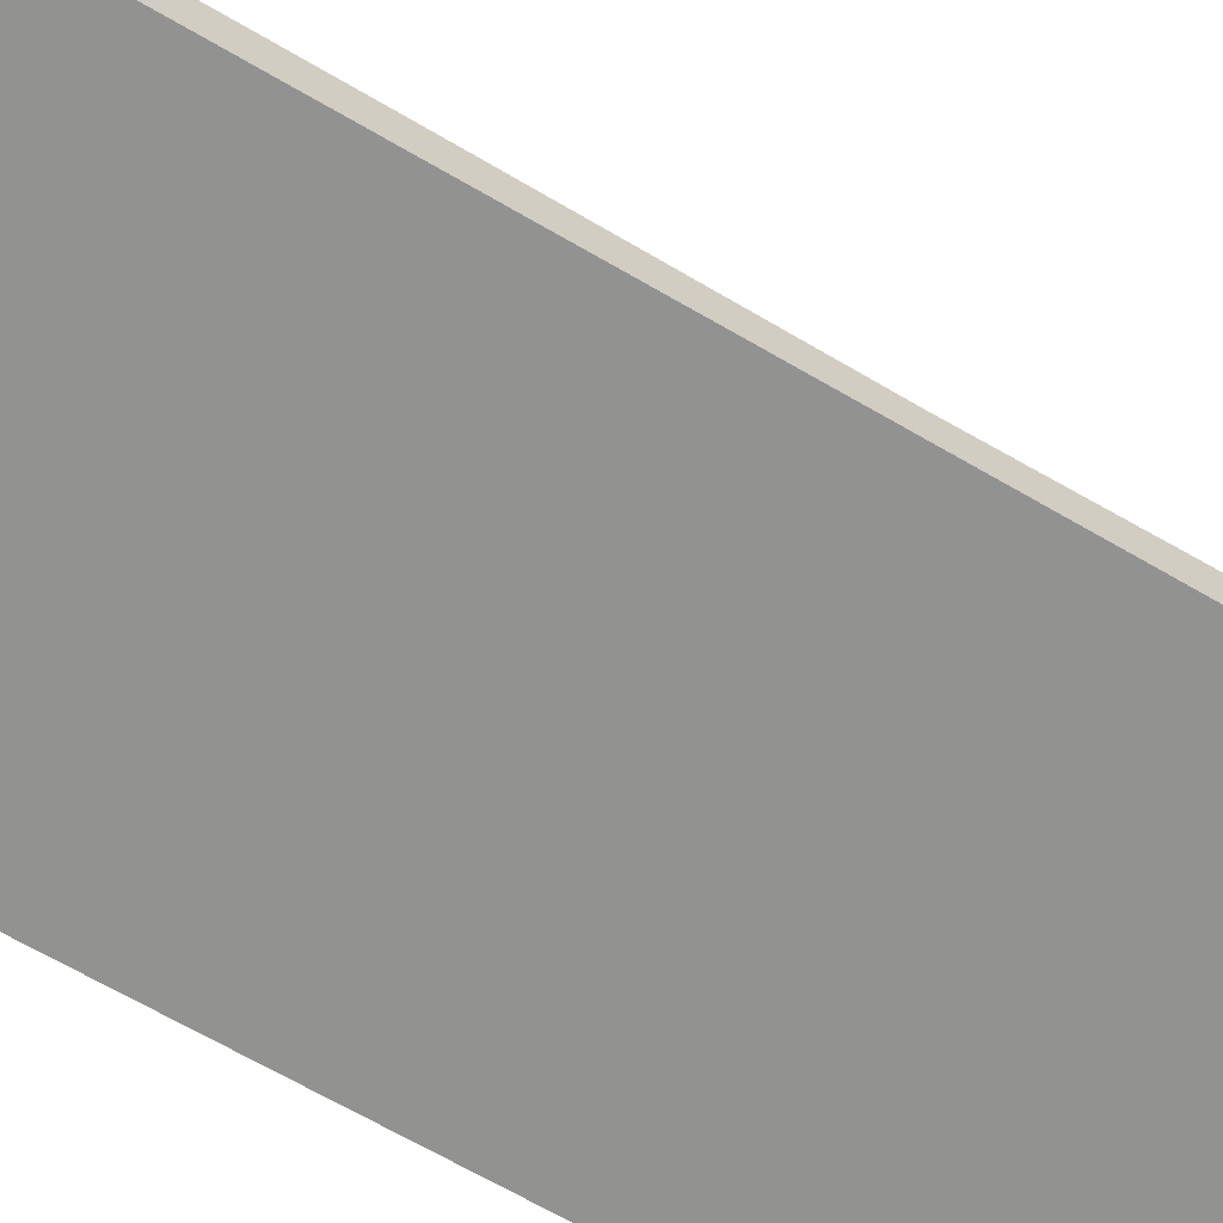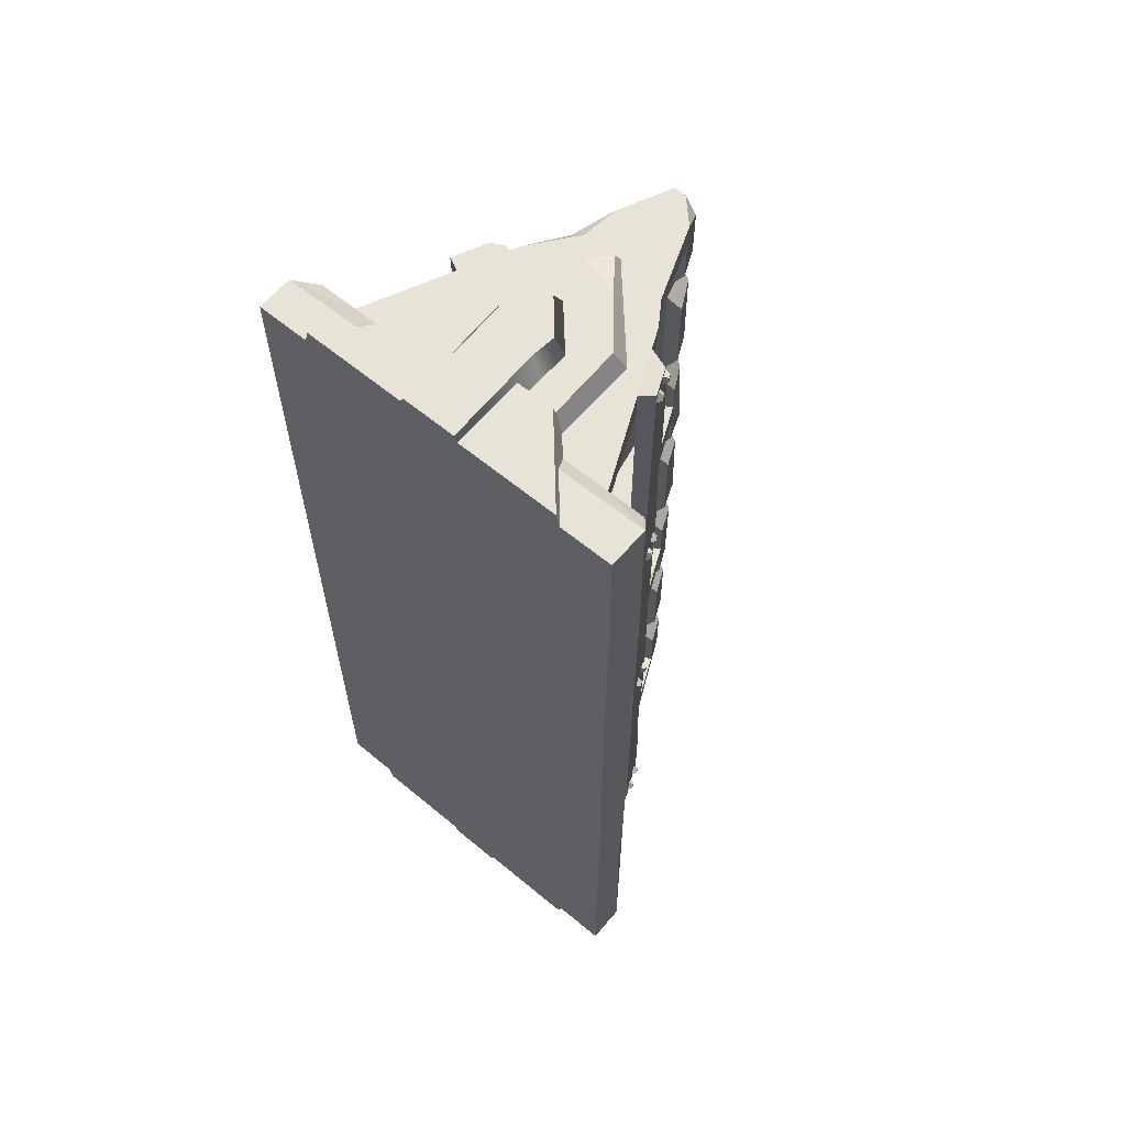
<metadata>
{"format":"obj","ext":"obj","renderer":"f3d","projection":"perspective","resolution":1024,"background":"white","views":[{"elev":-66.3,"azim":-120.5,"up":"+Y"},{"elev":61.7,"azim":40.1,"up":"+Z"}]}
</metadata>
<code>
v 19.86 35.76 -86.83
v 19.17 37.27 -85.87
v 20.66 36.3 -86.23
v 20.29 37.12 -85.71
v 20.88 35.83 -85.33
v 20.51 36.65 -84.82
v 20.26 34.88 -85.17
v 19.57 36.39 -84.21
v 21.57 32.04 -28.46
v 21.27 32.68 -30.24
v 22.2 32.96 -28.7
v 22.04 33.31 -29.66
v 21.8 33.84 -28.32
v 21.64 34.18 -29.28
v 20.82 33.66 -27.75
v 20.53 34.3 -29.53
v 21.94 31.23 -85.36
v 21.34 32.53 -86.65
v 22.55 32.2 -85.33
v 22.23 32.9 -86.02
v 22.26 32.83 -84.56
v 21.94 33.52 -85.26
v 21.4 32.4 -83.94
v 20.81 33.69 -85.22
v 20.29 34.82 84.59
v 19.52 36.51 84.08
v 20.93 35.72 84.9
v 20.52 36.62 84.63
v 20.82 35.97 85.9
v 20.4 36.87 85.62
v 20.08 35.29 86.44
v 19.3 36.97 85.93
v 21.43 32.34 86.57
v 21.94 31.22 85.1
v 22.28 32.79 85.95
v 22.55 32.19 85.16
v 21.95 33.51 85.28
v 22.22 32.9 84.49
v 20.82 33.68 85.34
v 21.33 32.55 83.87
v 19.98 35.49 -29.75
v 19.21 37.17 -30.26
v 20.63 36.38 -29.44
v 20.21 37.29 -29.72
v 20.51 36.63 -28.45
v 20.1 37.54 -28.72
v 19.77 35.95 -27.9
v 19 37.63 -28.41
v 19.64 36.24 27.6
v 18.95 37.75 28.56
v 20.44 36.79 28.21
v 20.07 37.6 28.73
v 20.66 36.32 29.1
v 20.28 37.13 29.62
v 20.04 35.37 29.27
v 19.35 36.88 30.22
v -20.29 34.82 -84.59
v -19.52 36.51 -84.08
v -20.93 35.72 -84.9
v -20.52 36.62 -84.63
v -20.82 35.97 -85.9
v -20.4 36.87 -85.62
v -20.08 35.29 -86.44
v -19.3 36.97 -85.93
v -21.43 32.34 -86.57
v -21.94 31.22 -85.1
v -22.28 32.79 -85.95
v -22.55 32.19 -85.16
v -21.95 33.51 -85.28
v -22.22 32.9 -84.49
v -20.82 33.68 -85.34
v -21.33 32.55 -83.87
v 21.59 31.99 28.64
v 20.89 33.51 27.7
v 22.21 32.93 28.81
v 21.84 33.75 28.3
v 22 33.39 29.71
v 21.62 34.21 29.2
v 21.2 32.84 30.31
v 20.5 34.36 29.37
v -21.94 31.23 85.36
v -21.34 32.53 86.65
v -22.55 32.2 85.33
v -22.23 32.9 86.02
v -22.26 32.83 84.56
v -21.94 33.52 85.26
v -21.4 32.4 83.94
v -20.81 33.69 85.22
v -19.86 35.76 86.83
v -19.17 37.27 85.87
v -20.66 36.3 86.23
v -20.29 37.12 85.71
v -20.88 35.83 85.33
v -20.51 36.65 84.82
v -20.26 34.88 85.17
v -19.57 36.39 84.21
v -21.59 31.99 -28.64
v -20.89 33.51 -27.7
v -22.21 32.93 -28.81
v -21.84 33.75 -28.3
v -22 33.39 -29.71
v -21.62 34.21 -29.2
v -21.2 32.84 -30.31
v -20.5 34.36 -29.37
v -19.64 36.24 -27.6
v -18.95 37.75 -28.56
v -20.44 36.79 -28.21
v -20.07 37.6 -28.73
v -20.66 36.32 -29.1
v -20.28 37.13 -29.62
v -20.04 35.37 -29.27
v -19.35 36.88 -30.22
v -19.98 35.49 29.75
v -19.21 37.17 30.26
v -20.63 36.38 29.44
v -20.21 37.29 29.72
v -20.51 36.63 28.45
v -20.1 37.54 28.72
v -19.77 35.95 27.9
v -19 37.63 28.41
v -21.57 32.04 28.46
v -21.27 32.68 30.24
v -22.2 32.96 28.7
v -22.04 33.31 29.66
v -21.8 33.84 28.32
v -21.64 34.18 29.28
v -20.82 33.66 27.75
v -20.53 34.3 29.53
v 14.99 31.97 87.9
v -14.99 31.97 87.9
v 0 48.56 87.9
v 12.99 30.65 92
v -13.53 31.4 92
v 14.99 0 87.9
v -14.99 0 87.9
v 13.53 0 92
v -13.53 0 92
v 5.218 40.11 92
v 0.2904 46.64 90.98
v -3.091 42.35 92
v -28.52 4e-06 87.9
v -13.53 16.88 87.9
v -26.62 -3e-06 94.71
v -13.53 14.74 94.71
v 13.52 14.74 94.71
v 26.62 -1e-06 94.71
v 28.52 4e-06 87.9
v 13.52 16.88 87.9
v 7.286 25.2 92
v -7.286 25.2 92
v 0 33.27 92
v 5.496 24.57 96.11
v -5.496 24.57 96.11
v 0 30.85 96.11
v 7.286 2e-06 92
v -7.286 2e-06 92
v 5.496 2e-06 96.11
v -5.496 2e-06 96.11
v 7.286 19.18 92
v -7.286 13.18 92
v 5.028 19.64 96.11
v -5.028 13.3 96.11
v 28.52 4e-06 -87.9
v 13.53 16.88 -87.9
v 26.62 -3e-06 -94.71
v 13.53 14.74 -94.71
v -13.52 14.74 -94.71
v -26.62 -1e-06 -94.71
v -28.52 4e-06 -87.9
v -13.52 16.88 -87.9
v -7.286 25.2 -92
v 7.286 25.2 -92
v 0 33.27 -92
v -4.374 24.92 -96.11
v 5.496 24.57 -96.11
v 0.2314 30.19 -96.11
v -7.286 1e-06 -92
v 7.286 1e-06 -92
v -5.496 1e-06 -96.11
v 5.496 1e-06 -96.11
v -37.95 0 91.81
v 37.95 0 91.81
v -35.16 11.72 87.9
v 35.16 11.72 87.9
v -33.62 11.72 -87.22
v 33.55 11.72 -87.9
v -37.95 0 -91.81
v 37.95 0 -91.81
v 27.6 11.72 87.9
v -27.6 11.72 87.9
v -27.6 11.72 -87.9
v 27.6 11.72 -87.9
v 27.6 11.72 -83.07
v 12.56 11.72 -83.07
v -12.56 11.72 -83.07
v -27.6 11.72 -83.07
v -27.6 11.72 83.07
v -12.56 11.72 83.07
v 12.56 11.72 83.07
v 27.6 11.72 83.07
v -2.461 66.5 87.9
v 2.461 66.5 84.44
v -1.479 66.5 -87.9
v -2.461 66.5 -87.9
v 27.6 11.72 26.74
v 27.6 11.72 31.4
v 27.6 11.72 -26.74
v 27.6 11.72 -31.4
v 12.56 11.72 -26.74
v 12.56 11.72 -31.4
v 12.56 11.72 26.74
v 12.56 11.72 31.4
v -12.56 11.72 26.74
v -12.56 11.72 31.4
v -12.56 11.72 -26.74
v -12.56 11.72 -31.4
v -27.6 11.72 -26.74
v -27.6 11.72 -31.4
v -27.6 11.72 26.74
v -27.6 11.72 31.4
v 4.974 61.03 -26.74
v 4.974 61.03 26.74
v 4.974 61.03 -83.07
v 4.974 61.03 -31.4
v 4.974 61.03 83.07
v 4.974 61.03 31.4
v -4.974 61.03 83.07
v -4.974 61.03 31.4
v -4.974 61.03 26.74
v -4.974 61.03 -26.74
v -4.974 61.03 -83.07
v -4.974 61.03 -31.4
v 2.662 59.35 83.07
v 2.662 59.35 31.4
v 2.662 59.35 26.74
v 2.662 59.35 -26.74
v 2.662 59.35 -31.4
v 2.662 59.35 -83.07
v -2.662 59.35 -83.07
v -2.662 59.35 -31.4
v -2.662 59.35 -26.74
v -2.662 59.35 26.74
v -2.662 59.35 31.4
v -2.662 59.35 83.07
v 2.662 59.35 44.38
v 2.662 59.35 40.97
v 2.662 59.35 67.55
v 2.662 59.35 70.96
v 4.974 61.03 47.67
v 4.974 61.03 37.46
v 4.974 61.03 64.25
v 4.974 61.03 74.48
v 2.317 66.5 47.02
v 0.4921 66.5 44.38
v 0.4921 66.5 40.97
v 1.964 66.5 36.66
v 2.461 66.5 74.36
v 0.4921 66.5 70.96
v 0.4921 66.5 67.55
v 2.127 66.5 65.07
v -2.49 66.5 37.92
v -0.4921 66.5 40.97
v -0.4921 66.5 44.38
v -2.461 66.5 47.78
v -4.974 61.03 47.68
v -2.662 59.35 44.38
v -2.662 59.35 40.97
v -4.974 61.03 37.45
v -2.087 66.5 63.74
v -0.4921 66.5 67.55
v -0.4921 66.5 70.96
v -1.978 66.5 75
v -4.974 61.03 64.26
v -2.662 59.35 67.55
v -2.662 59.35 70.96
v -4.974 61.03 74.47
v -2.662 59.35 -11.85
v -2.662 59.35 -15.26
v -2.662 59.35 12.7
v -2.662 59.35 16.11
v -4.974 61.03 9.298
v -4.974 61.03 19.51
v -4.974 61.03 -8.446
v -4.974 61.03 -18.66
v -2.461 66.5 9.298
v -0.4921 66.5 12.7
v -0.4921 66.5 16.11
v -2.461 66.5 19.51
v -2.83 66.5 -18.19
v -0.4921 66.5 -15.26
v -0.4921 66.5 -11.85
v -2.461 66.5 -8.446
v 2.836 66.5 19.52
v 0.4921 66.5 16.11
v 0.4921 66.5 12.7
v 2.461 66.5 9.298
v 4.974 61.03 9.298
v 2.662 59.35 12.7
v 2.662 59.35 16.11
v 4.974 61.03 19.51
v 2.807 66.5 -8.214
v 0.4921 66.5 -11.85
v 0.4921 66.5 -15.26
v 2.461 66.5 -18.66
v 4.974 61.03 -8.446
v 2.662 59.35 -11.85
v 2.662 59.35 -15.26
v 4.974 61.03 -18.66
v -2.662 59.35 -44.2
v -2.662 59.35 -40.79
v -2.662 59.35 -66.23
v -2.662 59.35 -69.63
v -4.974 61.03 -47.49
v -4.974 61.03 -37.28
v -4.974 61.03 -62.93
v -4.974 61.03 -73.15
v -2.461 66.5 -47.53
v -0.4921 66.5 -44.12
v -0.4921 66.5 -40.72
v -2.461 66.5 -37.31
v -2.461 66.5 -73.15
v -0.4921 66.5 -69.74
v -0.4921 66.5 -66.34
v -2.216 66.5 -62.19
v 2.362 66.5 -37.97
v 0.4921 66.5 -40.72
v 0.4921 66.5 -44.12
v 2.461 66.5 -47.53
v 4.974 61.03 -47.5
v 2.662 59.35 -44.2
v 2.662 59.35 -40.79
v 4.974 61.03 -37.27
v 2.461 66.5 -62.93
v 0.4921 66.5 -66.34
v 0.4921 66.5 -69.74
v 2.461 66.5 -73.15
v 4.974 61.03 -62.93
v 2.662 59.35 -66.23
v 2.662 59.35 -69.64
v 4.974 61.03 -73.15
v -37.95 7.166 91.81
v 37.95 8.159 91.81
v -37.95 8.159 -91.81
v 37.95 7.735 -91.81
v 33.62 11.72 42.38
v 37.95 7.184 43.56
v 37.95 0 42.88
v 35.16 11.72 -19.06
v 37.95 8.159 -13.48
v 37.95 0 -12.72
v 35.16 11.72 -47.77
v 37.95 7.184 -56.29
v 37.95 0 -58.24
v -34.28 11.72 42.03
v -37.95 8.159 48.85
v -35.16 11.72 15
v -37.95 7.018 7.188
v -34.07 11.72 -32.99
v -37.95 7.794 -38.12
v -37.95 0 -40
v -37.95 0 -1.308
v -37.95 0 39.36
v 8.319 53.74 31.4
v 14.44 40.4 31.4
v 10.18 45.13 31.4
v 11.17 47.51 29.85
v 6.8 57.05 -26.74
v 15.09 38.97 -26.74
v 9.229 47.77 -26.74
v 7.784 54.9 -31.4
v 14.82 39.56 -31.4
v 9.939 45.99 -31.4
v 10.79 48.35 -27.84
v 11.63 46.52 -30.5
v 4.732 61.55 87.9
v -0.1032 66.5 87.9
v -7.256 56.05 87.9
v -14.83 39.54 87.9
v -8.02 48.55 87.9
v -10.78 48.37 85.68
v -12.24 45.18 26.74
v -14.85 39.5 31.4
v -7.569 55.37 31.4
v -8.045 49.67 26.74
v -10.65 44.7 31.4
v -11.65 46.47 30.05
v -9.037 52.17 28.09
v -6.846 56.95 -87.9
v -7.044 56.51 -83.07
v -14.39 40.5 -83.07
v -15.11 38.92 -87.9
v -8.965 48.3 -87.9
v -10.38 45.22 -83.07
v 11.35 47.12 -87.9
v 2.461 66.5 -85.06
v 13.85 41.68 87.9
v 14.37 40.54 83.07
v 10.01 47.71 83.07
v 10.54 46.56 87.9
v -14.99 31.97 -87.9
v 14.99 31.97 -87.9
v 0 48.56 -87.9
v -13.53 31.4 -92
v 0.7621 45.59 -92
v -14.99 0 -87.9
v 14.99 0 -87.9
v -13.53 0 -92
v 13.53 0 -92
v 14.25 31.69 -89.97
v 9.135 31.4 -92
v 10.15 35.16 -92
v 13.53 23.55 -92
v -15.71 37.63 -87.9
v -15.71 37.63 87.9
v -19.79 28.74 -87.9
v -19.79 28.74 87.9
v -22.51 29.99 -87.9
v -22.51 29.99 87.9
v -16.91 38.19 87.9
v -19.45 36.66 87.9
v -18.43 38.88 79.13
v -16.45 37.98 -87.9
v -18.43 38.88 -73.34
v -19.45 36.66 -87.9
v -18.43 38.88 -28.49
v -18.43 38.88 -8.671
v -19.29 37 -17.67
v -16.79 38.13 -18.47
v -15.71 37.63 6.697
v -19.79 28.74 0.9913
v -22.51 29.99 0.3398
v -18.43 38.88 6.045
v -15.71 37.63 49.84
v -19.79 28.74 53.72
v -22.04 31.01 52.66
v -18.89 37.86 49.67
v -15.71 37.63 -51.23
v -19.79 28.74 -53.96
v -22.17 30.73 -53.69
v -18.76 38.15 -51.41
v 15.71 37.63 87.9
v 15.71 37.63 -87.9
v 19.79 28.74 87.9
v 19.79 28.74 -87.9
v 22.01 31.08 87.44
v 22.2 30.65 -87.9
v 18.73 38.22 -87.9
v 18.43 38.88 61.03
v 18.43 38.88 34.58
v 19.14 37.33 51.09
v 16.65 38.07 49.96
v 18.43 38.88 -40.57
v 18.43 38.88 -80.84
v 19.3 36.97 -53.36
v 16.76 38.12 -62.92
v 15.71 37.63 -31.09
v 19.79 28.74 -29.48
v 22.51 29.99 -28.37
v 18.43 38.88 -29.98
v 15.71 37.63 30.63
v 19.79 28.74 29.85
v 22.51 29.99 29.37
v 15.71 37.63 -4.03
v 19.79 28.74 4.416
v 22.05 30.98 4.296
v 18.88 37.89 -2.272
v 15.71 37.63 64.76
v 19.79 28.74 59.04
v 22.24 30.57 59.03
v 15.71 37.63 -82.04
v 19.79 28.74 -77.96
v 22.51 29.99 -77.61
v 18.52 38.68 81.42
v 19.51 36.52 87.19
f 1 2 4 3
f 3 4 6 5
f 5 6 8 7
f 2 8 6 4
f 7 1 3 5
f 9 10 12 11
f 11 12 14 13
f 13 14 16 15
f 10 16 14 12
f 15 9 11 13
f 17 18 20 19
f 19 20 22 21
f 21 22 24 23
f 18 24 22 20
f 23 17 19 21
f 25 26 28 27
f 27 28 30 29
f 29 30 32 31
f 26 32 30 28
f 31 25 27 29
f 33 34 36 35
f 35 36 38 37
f 37 38 40 39
f 34 40 38 36
f 39 33 35 37
f 41 42 44 43
f 43 44 46 45
f 45 46 48 47
f 42 48 46 44
f 47 41 43 45
f 49 50 52 51
f 51 52 54 53
f 53 54 56 55
f 50 56 54 52
f 55 49 51 53
f 57 58 60 59
f 59 60 62 61
f 61 62 64 63
f 58 64 62 60
f 63 57 59 61
f 65 66 68 67
f 67 68 70 69
f 69 70 72 71
f 66 72 70 68
f 71 65 67 69
f 73 74 76 75
f 75 76 78 77
f 77 78 80 79
f 74 80 78 76
f 79 73 75 77
f 81 82 84 83
f 83 84 86 85
f 85 86 88 87
f 82 88 86 84
f 87 81 83 85
f 89 90 92 91
f 91 92 94 93
f 93 94 96 95
f 90 96 94 92
f 95 89 91 93
f 97 98 100 99
f 99 100 102 101
f 101 102 104 103
f 98 104 102 100
f 103 97 99 101
f 105 106 108 107
f 107 108 110 109
f 109 110 112 111
f 106 112 110 108
f 111 105 107 109
f 113 114 116 115
f 115 116 118 117
f 117 118 120 119
f 114 120 118 116
f 119 113 115 117
f 121 122 124 123
f 123 124 126 125
f 125 126 128 127
f 122 128 126 124
f 127 121 123 125
f 139 140 138
f 135 134 136 137
f 129 132 136 134
f 132 133 137 136
f 133 130 135 137
f 139 131 130 140
f 130 133 140
f 133 132 138 140
f 129 131 139 138
f 129 138 132
f 143 146 145 144
f 147 148 145 146
f 142 141 143 144
f 142 144 145 148
f 143 141 147 146
f 153 152 154
f 156 155 157 158
f 149 151 154 152
f 151 150 153 154
f 149 152 161 159
f 152 153 162 161
f 153 150 160 162
f 159 161 157 155
f 161 162 158 157
f 162 160 156 158
f 165 168 167 166
f 169 170 167 168
f 164 163 165 166
f 164 166 167 170
f 165 163 169 168
f 175 174 176
f 178 177 179 180
f 171 173 176 174
f 173 172 175 176
f 171 174 179 177
f 174 175 180 179
f 175 172 178 180
f 189 342 184
f 193 186 192
f 185 196 191
f 183 190 197
f 189 184 200
f 205 206 184 345
f 304 221 224 325
f 208 351 186 193
f 220 354 183 197
f 256 226 222 293
f 261 288 229 228
f 289 320 232 230
f 396 397 398 399
f 397 200 199 398
f 233 225 398 199
f 212 206 364 365
f 363 226 234 212
f 363 212 365
f 222 226 363 366
f 364 206 205 222
f 364 222 366
f 205 211 235 222
f 209 207 368 369
f 367 221 236 209
f 367 209 369
f 370 367 373 374
f 371 208 210 372
f 237 224 370 210
f 370 372 210
f 194 193 223 238
f 395 223 394
f 394 223 193 192
f 388 389 231 204
f 390 196 195 393
f 239 231 389 195
f 389 393 195
f 218 232 240 216
f 217 230 232 218
f 217 215 241 230
f 213 219 381 384
f 384 229 242 213
f 381 382 386 387
f 382 220 214 385
f 243 228 383 214
f 383 385 214
f 198 197 227 244
f 377 201 227 380
f 197 190 378 380
f 227 197 380
f 190 183 341
f 394 192 191 391
f 391 392 394
f 392 388 394
f 388 204 203 394
f 191 192 344 343
f 181 182 342 341
f 378 190 189 396
f 379 378 396 399
f 379 399 375 377
f 376 201 377 375
f 252 248 258 257
f 248 247 259 258
f 247 251 260 259
f 264 263 266 265
f 263 262 267 266
f 262 261 268 267
f 220 197 198 214
f 284 278 290 289
f 278 277 291 290
f 277 283 292 291
f 296 295 298 297
f 295 294 299 298
f 294 293 300 299
f 188 344 352 353
f 316 312 322 321
f 312 311 323 322
f 311 315 324 323
f 328 327 330 329
f 327 326 331 330
f 326 325 332 331
f 208 193 194 210
f 258 376 202 257
f 258 259 270 271
f 262 255 294 287
f 262 263 254 255
f 254 263 270 259
f 286 287 294 295
f 290 303 326 319
f 290 291 302 303
f 302 291 286 295
f 318 319 326 327
f 322 335 203 204
f 322 323 334 335
f 334 323 318 327
f 182 181 362 347
f 251 249 253 260
f 269 264 265 273
f 225 252 257 202
f 276 227 201 272
f 256 250 226
f 283 281 285 292
f 301 296 297 305
f 308 221 304
f 288 282 229
f 315 313 317 324
f 333 328 329 337
f 231 316 321 204
f 340 223 395 336
f 320 314 232
f 200 184 206
f 246 212 234
f 212 246 245
f 199 200 206 212
f 250 246 234 226
f 199 248 233
f 199 247 248
f 247 199 212 245
f 246 250 256 255
f 249 245 254 253
f 245 246 255 254
f 248 252 225 233
f 251 247 245 249
f 267 268 228 243
f 272 271 275 276
f 271 270 274 275
f 270 269 273 274
f 214 267 243
f 266 267 214
f 276 275 244 227
f 274 273 265 266
f 275 198 244
f 275 274 198
f 198 274 266 214
f 215 278 241
f 277 278 215
f 282 280 242 229
f 279 281 283 277
f 280 213 242
f 280 279 213
f 213 279 277 215
f 280 282 288 287
f 281 279 286 285
f 279 280 287 286
f 278 284 230 241
f 299 300 222 235
f 304 303 307 308
f 303 302 306 307
f 302 301 305 306
f 211 299 235
f 298 299 211
f 308 307 236 221
f 306 305 297 298
f 307 209 236
f 307 306 209
f 209 306 298 211
f 207 209 211 205
f 354 355 341 183
f 219 213 215 217
f 310 216 240
f 216 310 309
f 195 196 218 216
f 314 310 240 232
f 195 312 239
f 195 311 312
f 311 195 216 309
f 310 314 320 319
f 313 309 318 317
f 309 310 319 318
f 312 316 231 239
f 315 311 309 313
f 331 332 224 237
f 336 335 339 340
f 335 334 338 339
f 334 333 337 338
f 210 331 237
f 330 331 210
f 340 339 238 223
f 338 337 329 330
f 339 194 238
f 339 338 194
f 194 338 330 210
f 259 260 253 254
f 269 270 263 264
f 271 272 201
f 261 262 287 288
f 255 256 293 294
f 289 290 319 320
f 291 292 285 286
f 301 302 295 296
f 303 304 325 326
f 321 322 204
f 323 324 317 318
f 333 334 327 328
f 335 336 395 203
f 224 332 325
f 222 300 293
f 228 268 261
f 230 284 289
f 343 185 191
f 344 192 186
f 343 344 188 187
f 341 342 189 190
f 351 352 344 186
f 341 355 362 181
f 342 346 345 184
f 347 346 342 182
f 205 345 348 207
f 345 346 349 348
f 350 349 346 347
f 208 207 348 351
f 348 349 352 351
f 353 352 349 350
f 220 219 356 354
f 356 357 355 354
f 356 219 217 358
f 358 359 357 356
f 358 217 218 185
f 185 343 359 358
f 185 218 196
f 360 359 343 187
f 353 360 187 188
f 361 357 359 360
f 350 361 360 353
f 362 355 357 361
f 347 362 361 350
f 366 365 364
f 363 365 366
f 367 369 373
f 374 372 370
f 224 221 367 370
f 371 368 207 208
f 373 369 368
f 374 373 368 371
f 371 372 374
f 376 375 202
f 375 225 202
f 377 380 379
f 379 380 378
f 387 384 381
f 220 382 381 219
f 382 385 386
f 229 383 228
f 386 385 383
f 387 386 383 229
f 229 384 387
f 196 390 391 191
f 392 393 389 388
f 391 390 393 392
f 395 394 203
f 258 271 201 376
f 200 397 396 189
f 399 398 225 375
f 406 405 407 408
f 400 402 404 403
f 410 409 412
f 400 403 407 405
f 404 402 401 409
f 409 411 404
f 401 406 409
f 412 409 406 408
f 407 403 410 412
f 412 408 407
f 411 410 403 404
f 411 409 410
f 421 420 419
f 415 413 437 438
f 415 438 439 417
f 418 416 414 419
f 419 420 418
f 424 423 422
f 440 423 439
f 424 417 439 423
f 436 421 433
f 419 414 433 421
f 413 415 422
f 424 422 415 417
f 425 427 428
f 428 427 426
f 430 429 433 434
f 431 430 434 435
f 432 431 435 436
f 432 429 428 426
f 436 433 429 432
f 434 433 414 416
f 435 434 416 418
f 436 435 421
f 435 418 420 421
f 438 437 429 430
f 439 438 430 431
f 427 439 431
f 437 413 440
f 440 413 422 423
f 427 431 432 426
f 440 439 427 425
f 428 437 440 425
f 428 429 437
f 443 441 467 468
f 443 468 469 445
f 444 442 447 446
f 442 470 453 447
f 451 450 449
f 448 450 451
f 452 454 455
f 455 454 453
f 472 453 454 458
f 452 459 458 454
f 457 456 470 471
f 458 457 471 472
f 459 456 463 466
f 449 462 465 466
f 461 460 463 464
f 462 461 464 465
f 448 451 467
f 467 451 460
f 449 460 451
f 466 463 460 449
f 466 465 458 459
f 464 463 456 457
f 465 464 457 458
f 448 469 450
f 462 449 450 469
f 468 467 460 461
f 469 468 461 462
f 474 473 441
f 453 470 455
f 470 456 455
f 452 455 456 459
f 453 472 446 447
f 471 470 442 444
f 472 471 444 446
f 445 469 448 474
f 473 474 448
f 448 467 441 473
f 441 443 445 474

</code>
